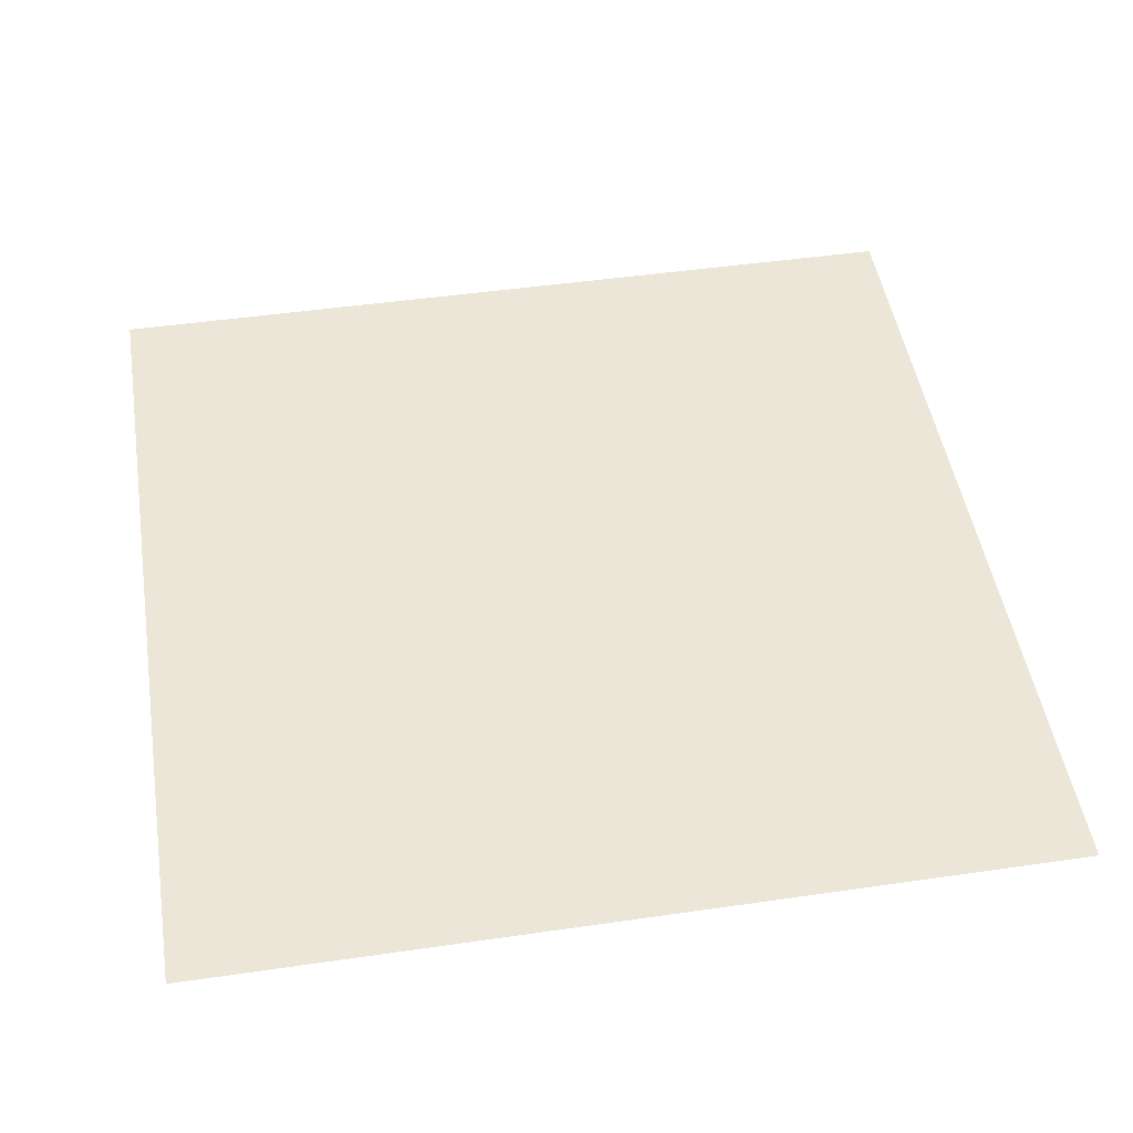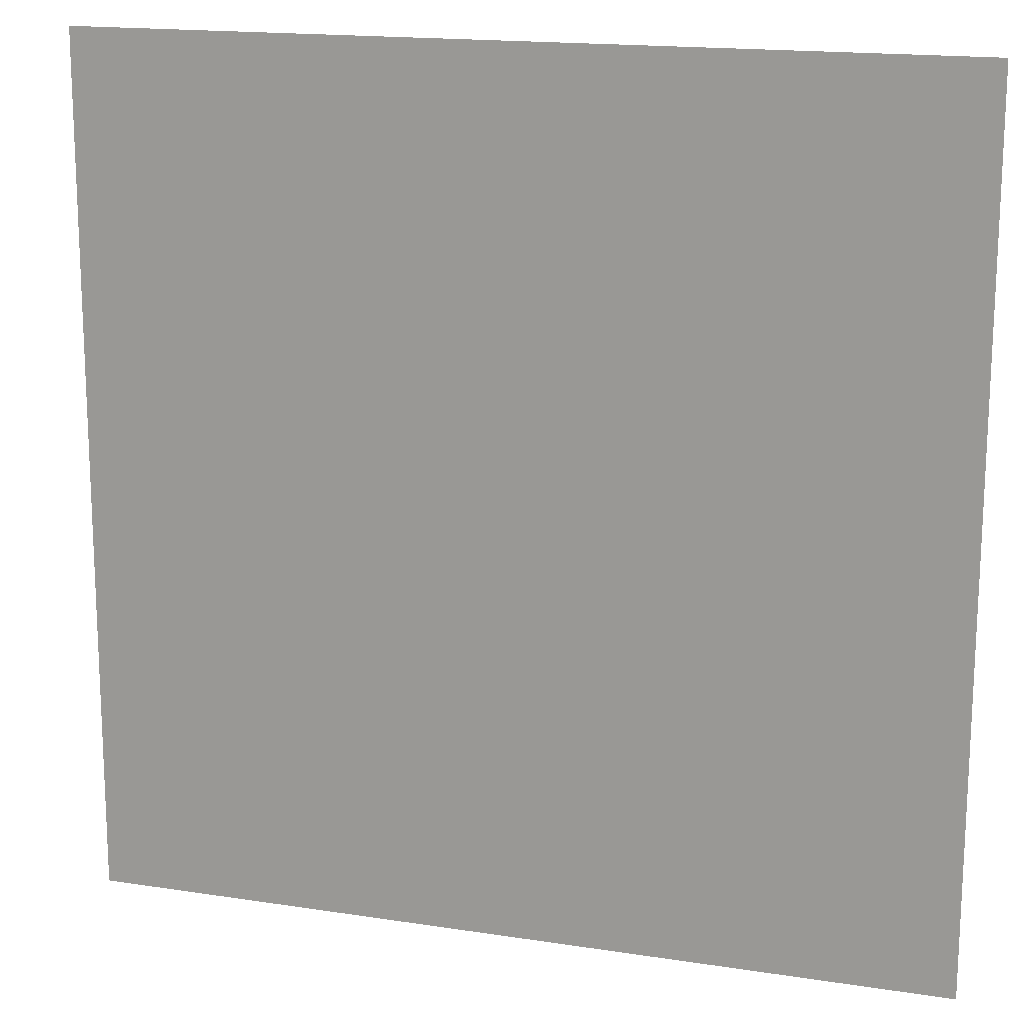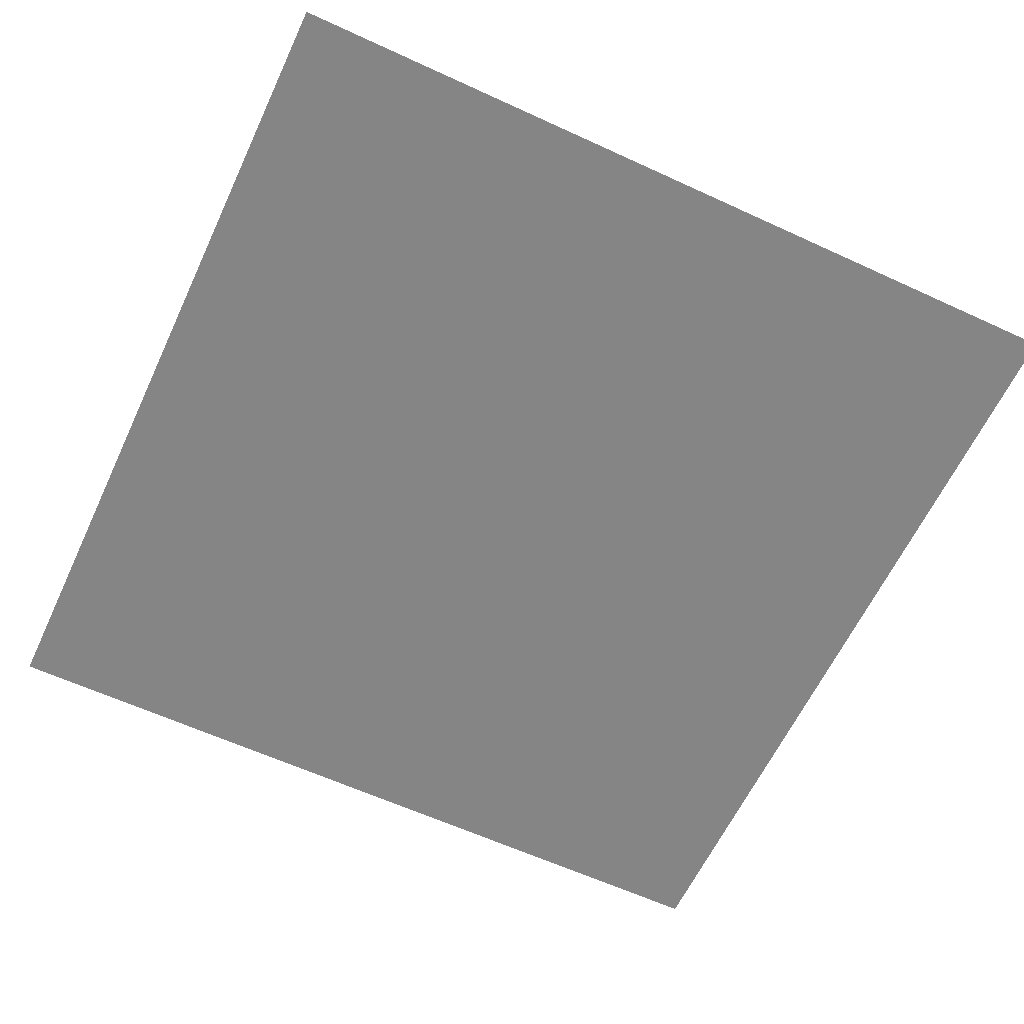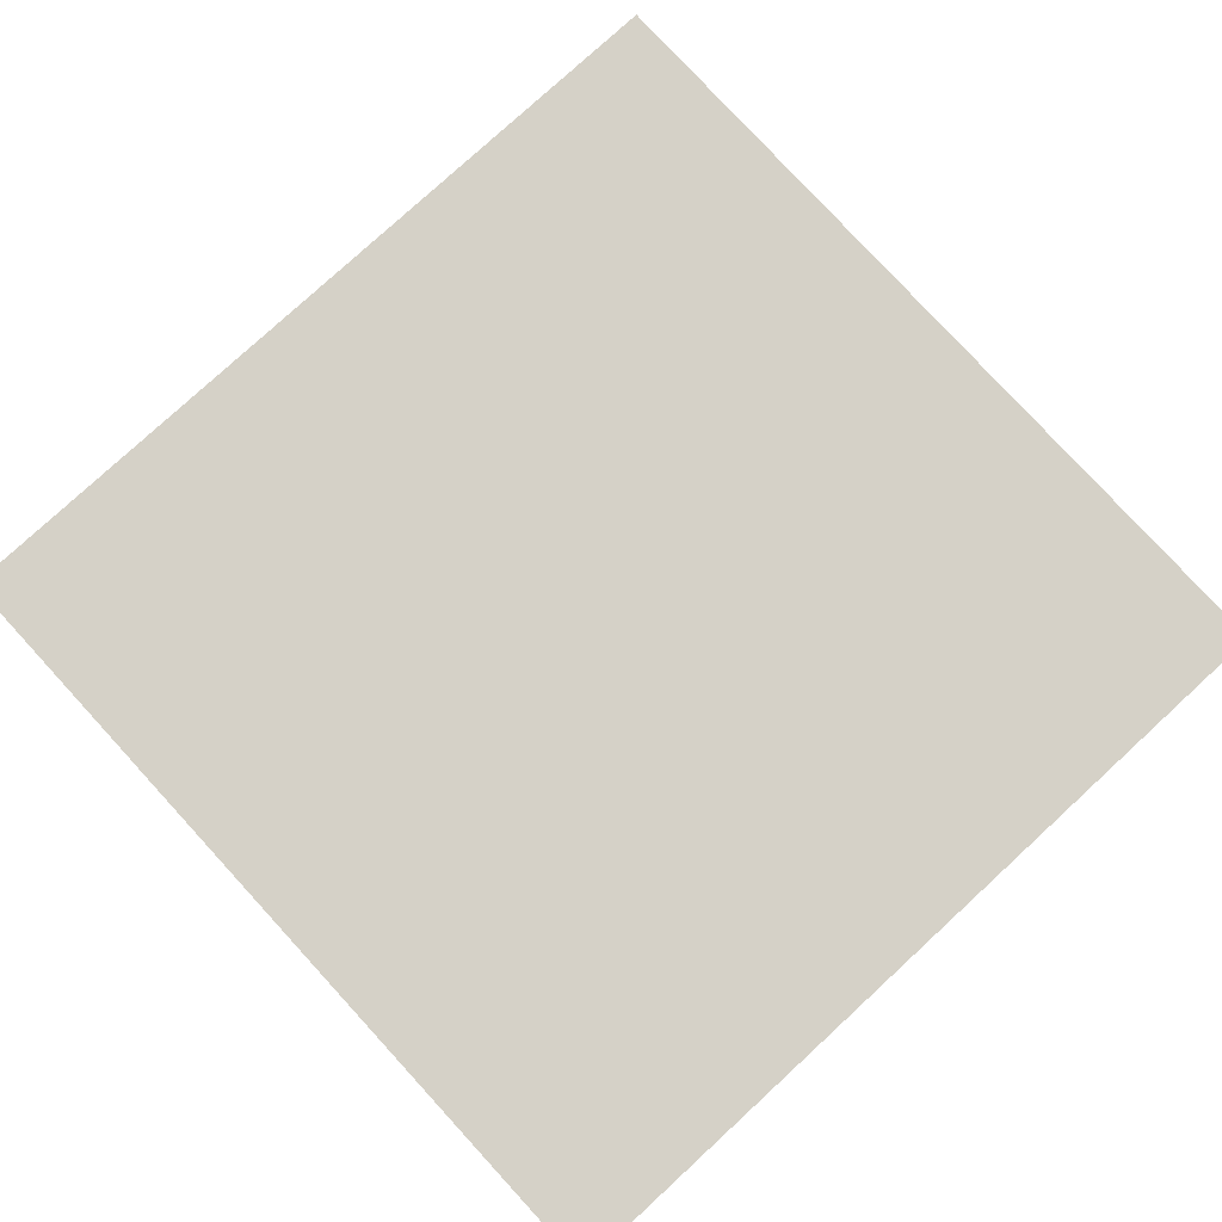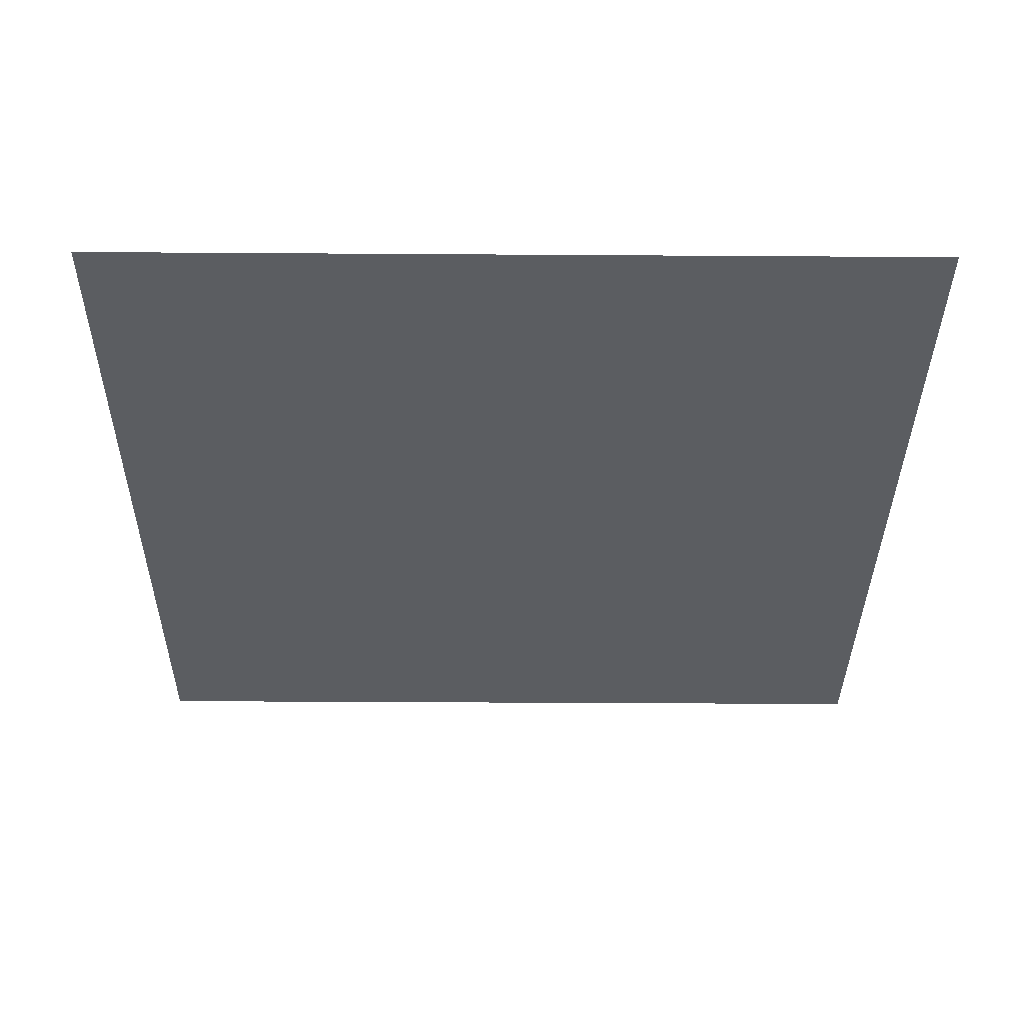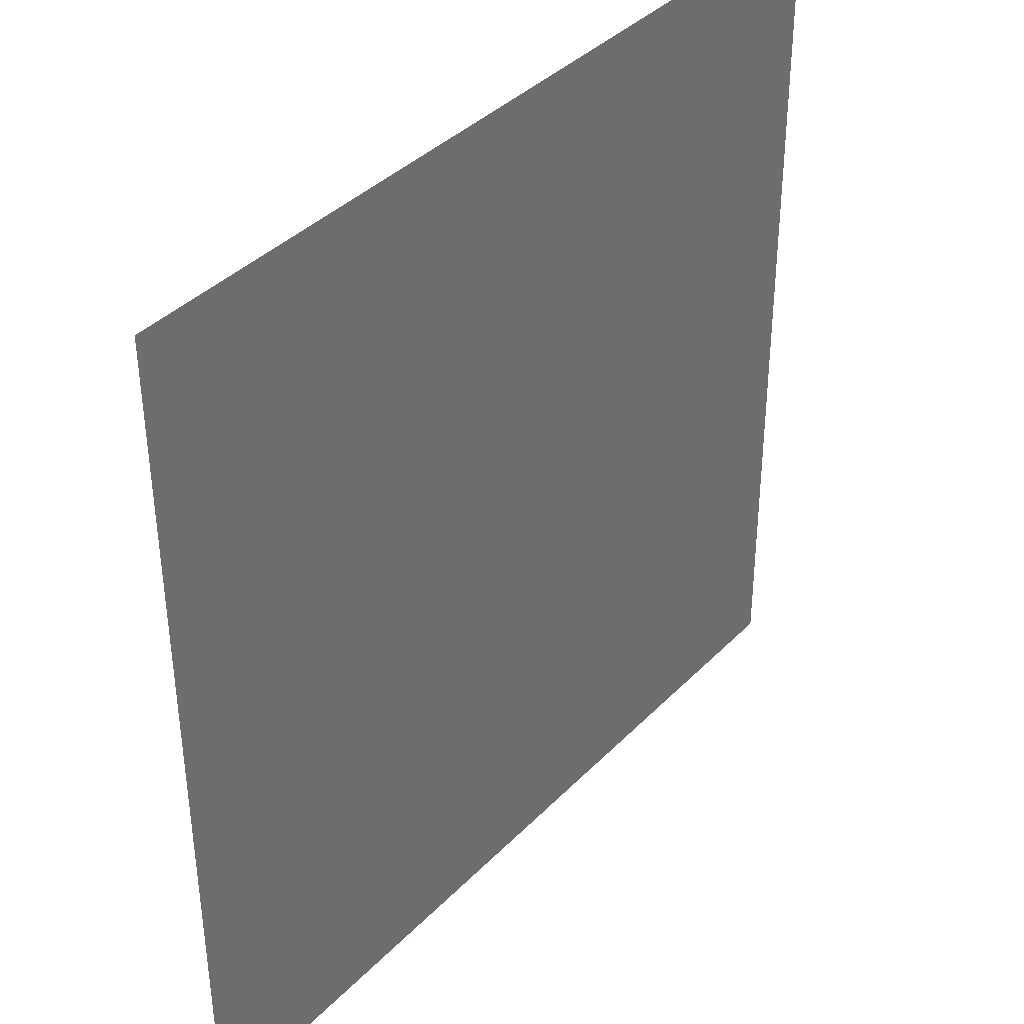
<metadata>
{"format":"obj","ext":"obj","renderer":"f3d","projection":"perspective","resolution":1024,"background":"white","views":[{"elev":48.7,"azim":-99.3,"up":"+Y"},{"elev":16.6,"azim":-162.5,"up":"+Z"},{"elev":-61.6,"azim":154.9,"up":"+Y"},{"elev":79.3,"azim":-132.6,"up":"+Y"},{"elev":-35.7,"azim":-0.5,"up":"+Y"},{"elev":38.7,"azim":128.6,"up":"+Z"}]}
</metadata>
<code>
o mesh110/mesh110-geometry#mesh110-geometry
v 0.01695 -0.1258 0.4015
v -0.0317 -0.1256 0.3529
v -0.0317 -0.1258 0.4015
v 0.01695 -0.1256 0.3529
f 1 2 3
f 2 1 4
f 3 2 1
f 4 1 2

</code>
